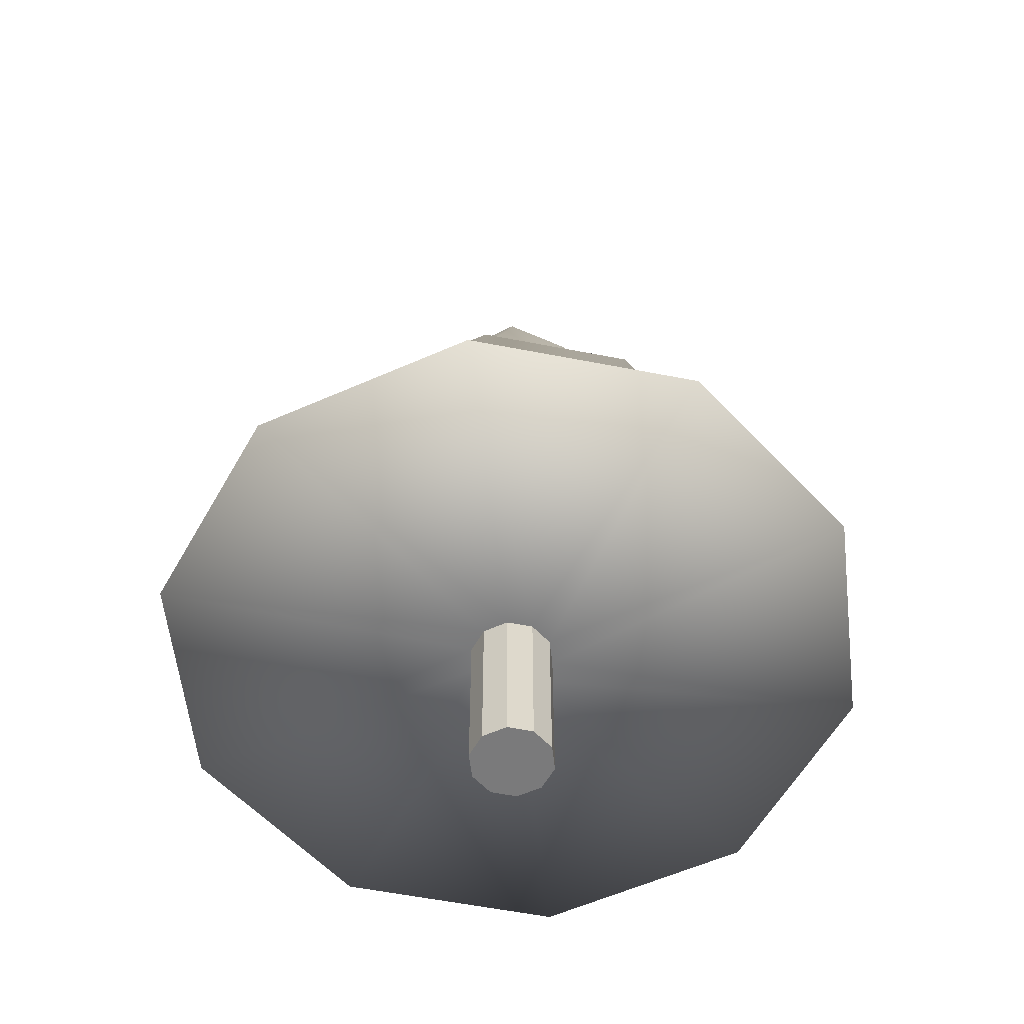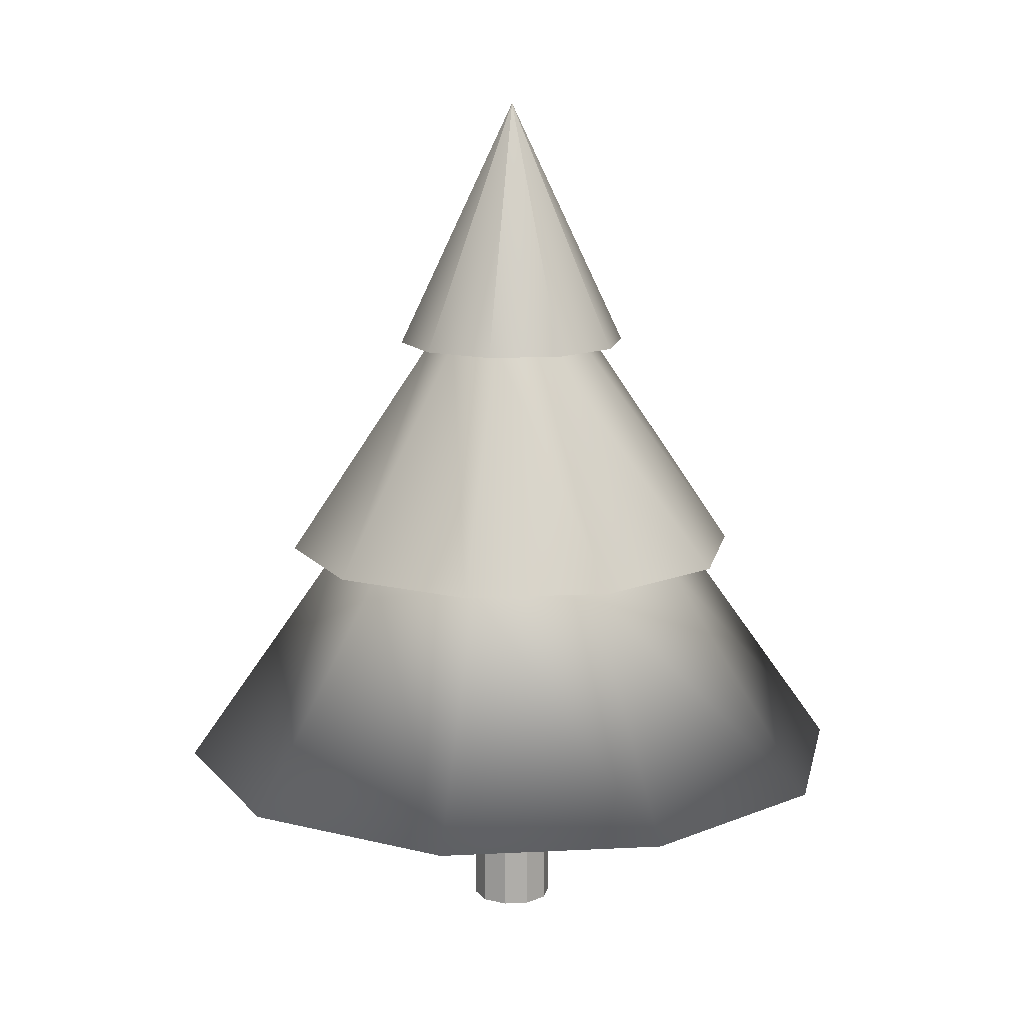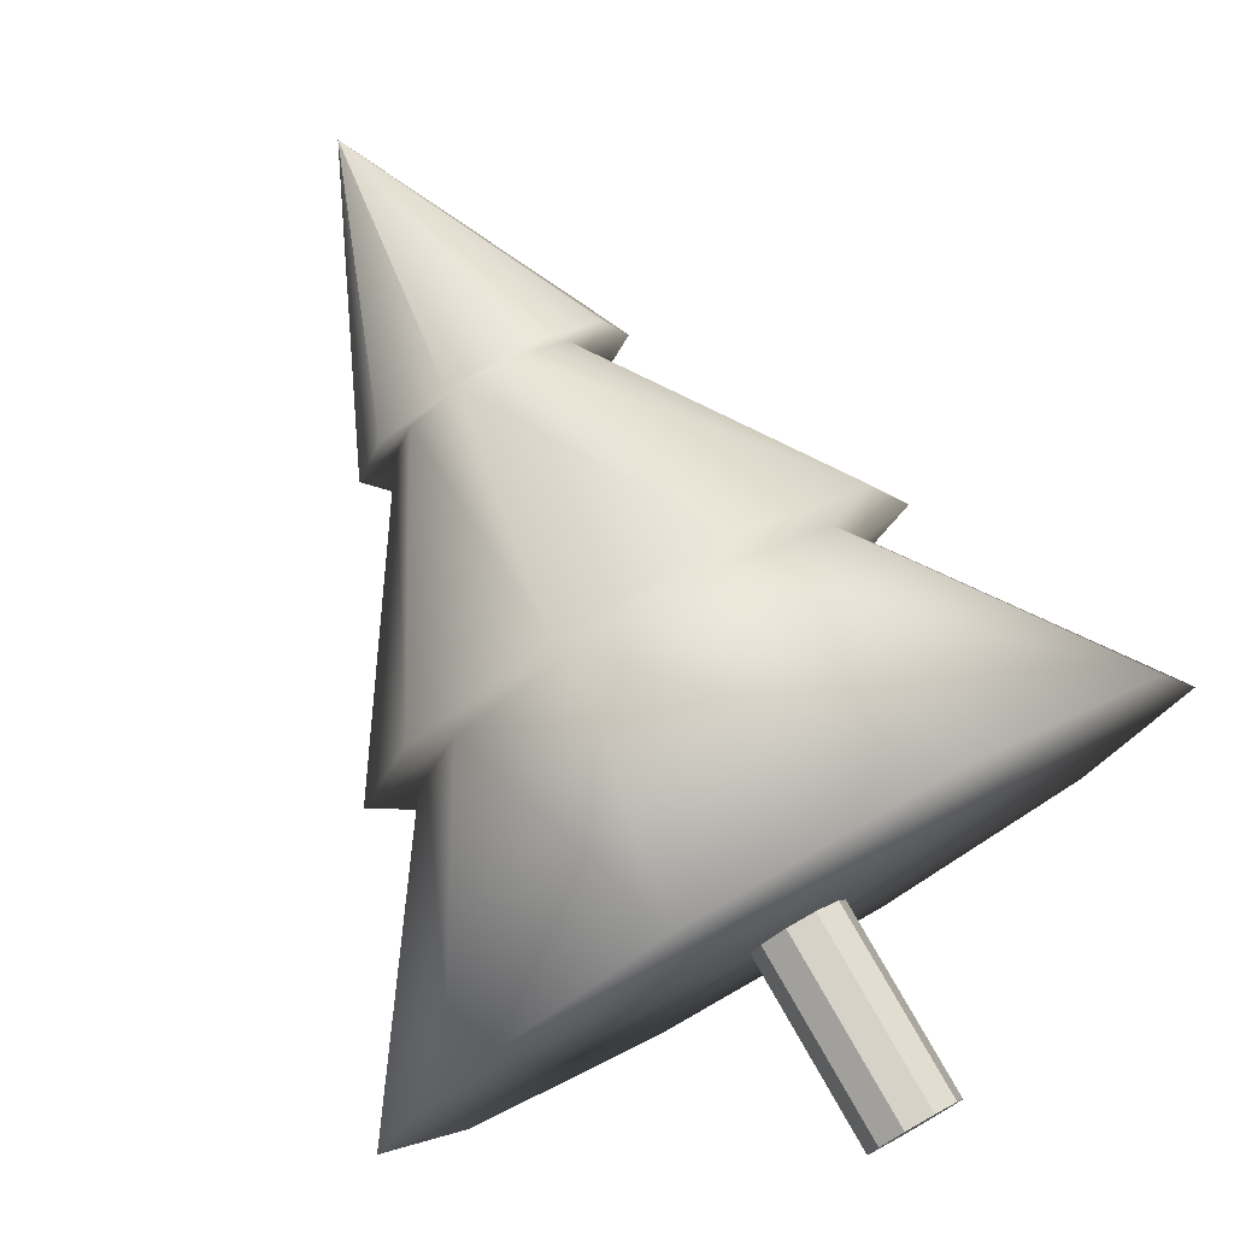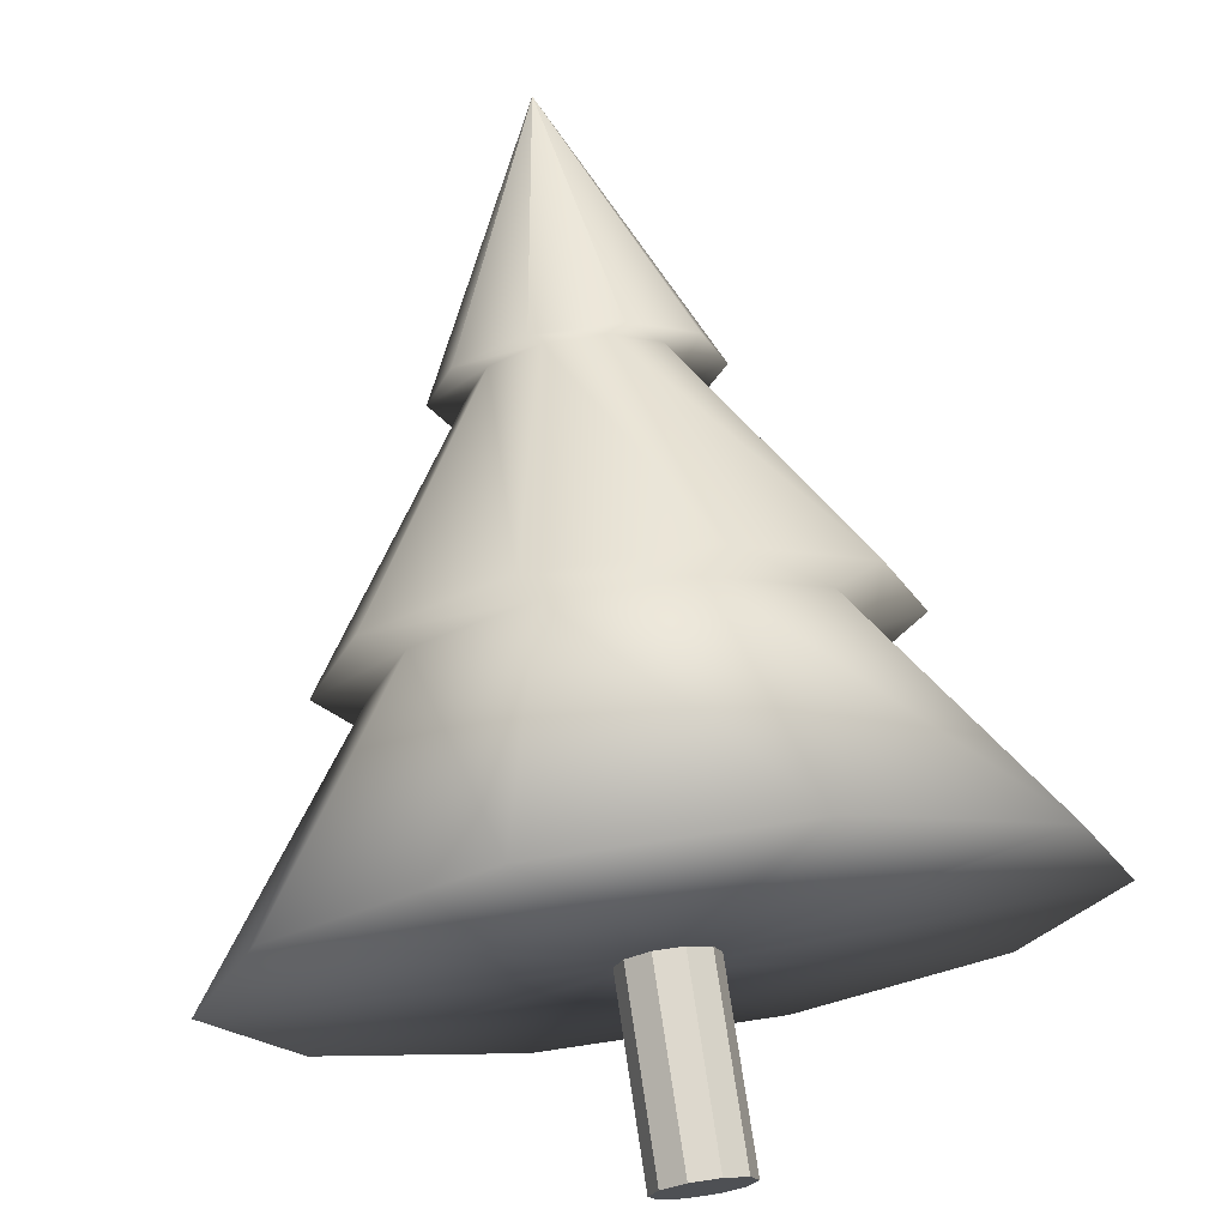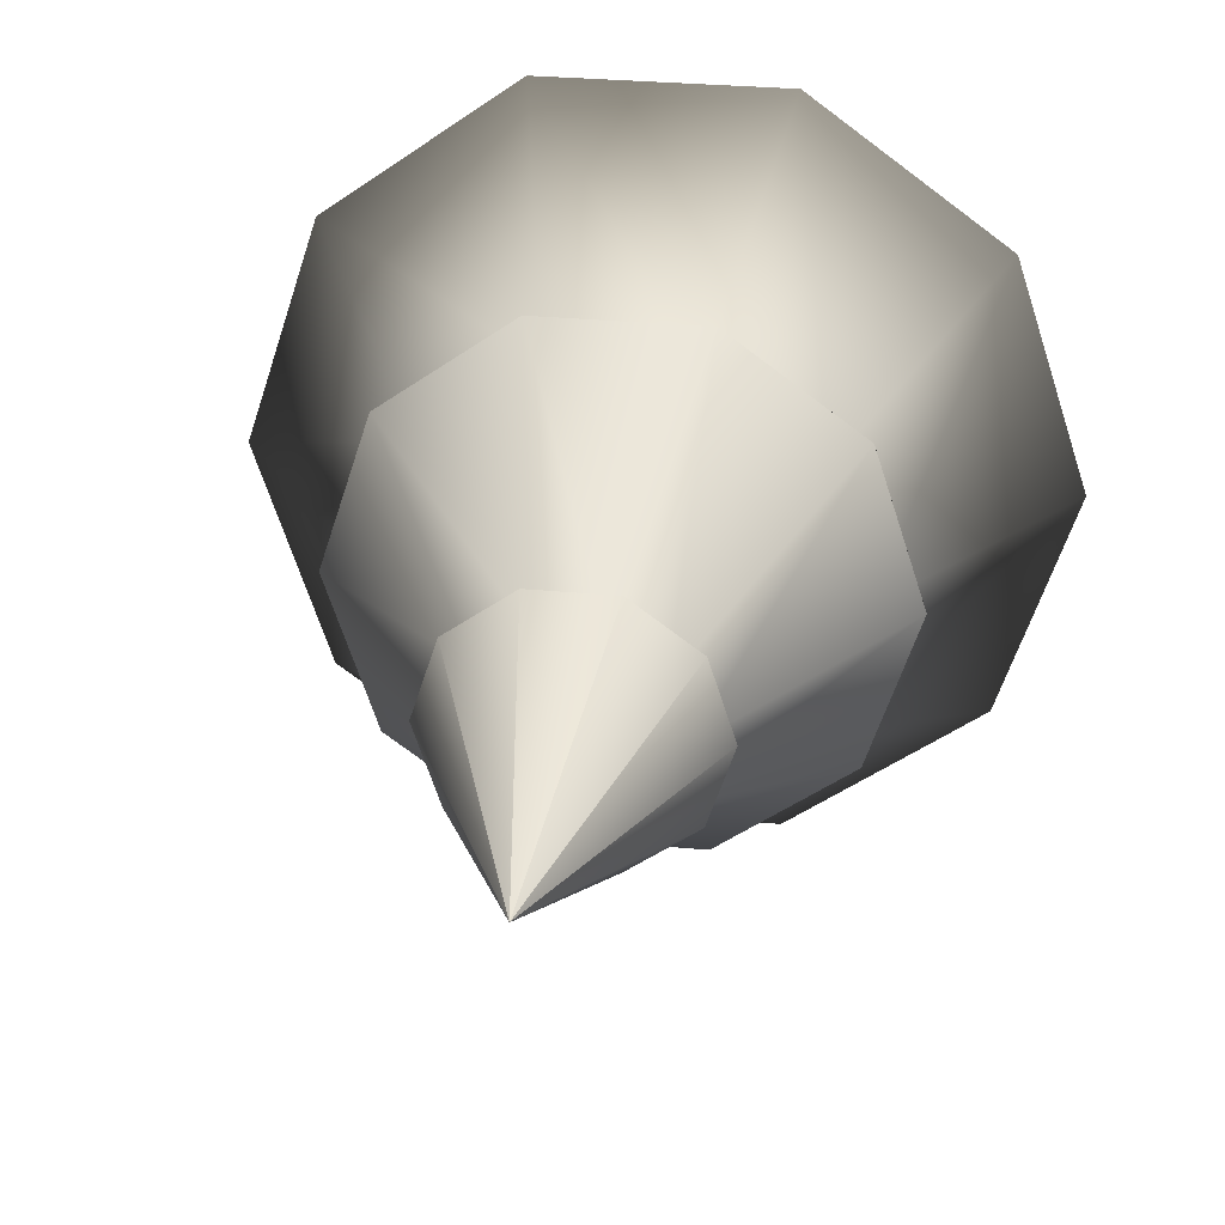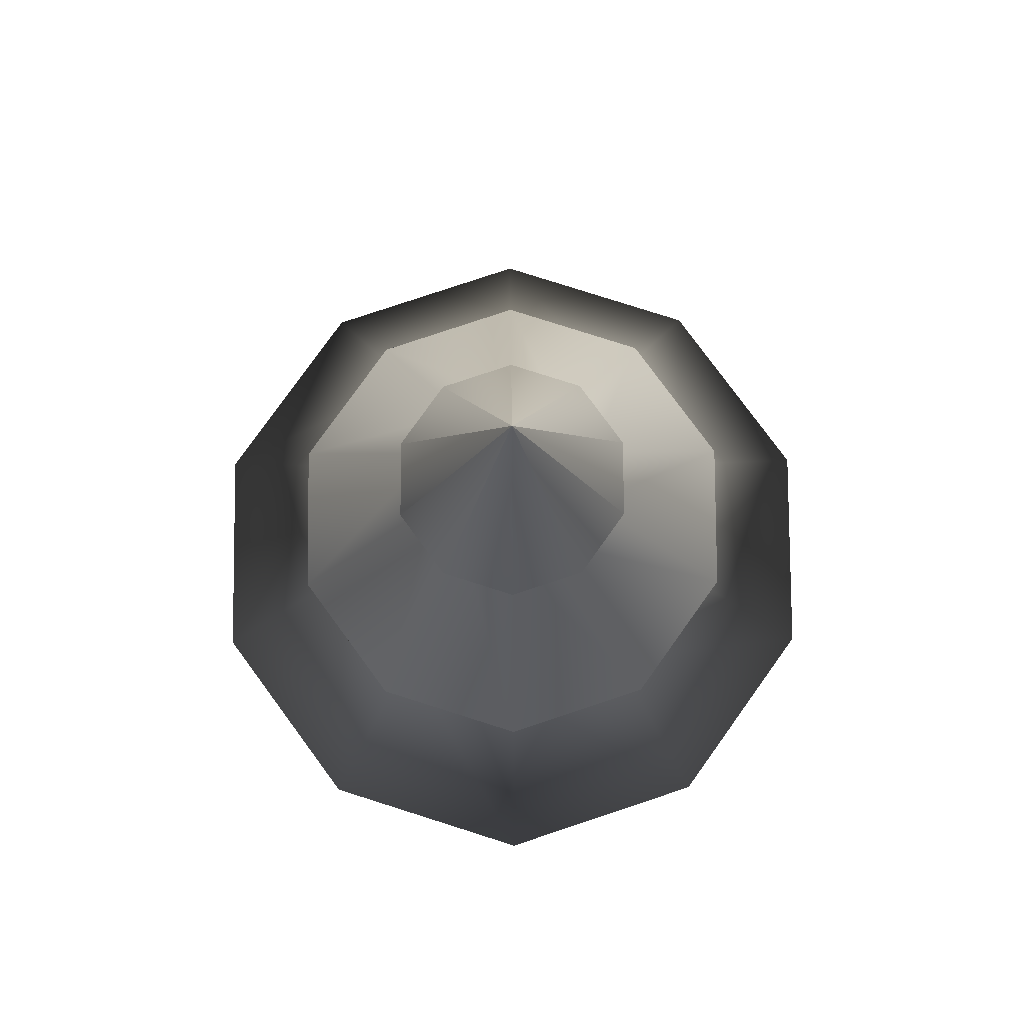
<metadata>
{"format":"obj","ext":"obj","renderer":"f3d","projection":"perspective","resolution":1024,"background":"white","views":[{"elev":-58.1,"azim":-119.4,"up":"+Y"},{"elev":13.2,"azim":65.4,"up":"+Y"},{"elev":77.3,"azim":-29.7,"up":"+Z"},{"elev":72.1,"azim":-8.5,"up":"+Z"},{"elev":27.4,"azim":-171.3,"up":"+Z"},{"elev":79.8,"azim":125.6,"up":"+Y"}]}
</metadata>
<code>
g default
v 0.09317 0.4408 -0.06769
v 0.03559 0.4408 -0.1095
v -0.03559 0.4408 -0.1095
v -0.09317 0.4408 -0.06769
v -0.1152 0.4408 -0
v -0.09317 0.4408 0.06769
v -0.03559 0.4408 0.1095
v 0.03559 0.4408 0.1095
v 0.09317 0.4408 0.06769
v 0.1152 0.4408 -0
v 0.5393 1.107 -0.3919
v 0.206 1.107 -0.634
v -0.206 1.107 -0.634
v -0.5393 1.107 -0.3919
v -0.6667 1.107 0
v -0.5393 1.107 0.3919
v -0.206 1.107 0.634
v 0.206 1.107 0.634
v 0.5393 1.107 0.3919
v 0.6667 1.107 0
v 0.2697 1.735 -0.1959
v 0.103 1.735 -0.317
v -0.103 1.735 -0.317
v -0.2697 1.735 -0.1959
v -0.3333 1.735 0
v -0.2697 1.735 0.1959
v -0.103 1.735 0.317
v 0.103 1.735 0.317
v 0.2697 1.735 0.1959
v 0.3333 1.735 0
v 0 2.441 0
v 0.3055 0.4634 0.9403
v -0.3055 0.4634 0.9403
v -0.7999 0.4634 0.5812
v -0.9887 0.4634 0
v -0.7999 0.4634 -0.5812
v -0.3055 0.4634 -0.9403
v 0.3055 0.4634 -0.9403
v 0.7999 0.4634 -0.5812
v 0.9887 0.4634 0
v 0.7999 0.4634 0.5812
v -0.1688 1.087 0.5194
v -0.4418 1.087 0.321
v -0.5461 1.087 0
v -0.4418 1.087 -0.321
v -0.1688 1.087 -0.5194
v 0.1688 1.087 -0.5194
v 0.4418 1.087 -0.321
v 0.5461 1.087 -0
v 0.4418 1.087 0.321
v 0.1688 1.087 0.5194
v -0.07315 1.75 0.2251
v -0.1915 1.75 0.1391
v -0.2367 1.75 0
v -0.1915 1.75 -0.1391
v -0.07315 1.75 -0.2251
v 0.07315 1.75 -0.2251
v 0.1915 1.75 -0.1391
v 0.2367 1.75 -0
v 0.1915 1.75 0.1391
v 0.07315 1.75 0.2251
v 0.1152 -0.03564 -0
v 0.09317 -0.03564 -0.06769
v 0.09317 -0.03564 0.06769
v 0.03559 -0.03564 0.1095
v -0.03559 -0.03564 0.1095
v -0.09317 -0.03564 0.06769
v -0.1152 -0.03564 -0
v -0.09317 -0.03564 -0.06769
v -0.03559 -0.03564 -0.1095
v 0.03559 -0.03564 -0.1095
g pCone1
f 1 2 39
f 2 38 39
f 2 3 38
f 3 37 38
f 3 4 37
f 4 36 37
f 4 5 36
f 5 35 36
f 5 6 35
f 6 34 35
f 6 7 34
f 7 33 34
f 7 8 33
f 8 32 33
f 8 9 32
f 9 41 32
f 9 10 41
f 10 40 41
f 10 1 40
f 1 39 40
f 11 12 58
f 58 12 57
f 12 13 57
f 57 13 56
f 13 14 56
f 56 14 55
f 14 15 55
f 55 15 54
f 15 16 54
f 54 16 53
f 16 17 53
f 53 17 52
f 17 18 52
f 52 18 61
f 18 19 61
f 61 19 60
f 19 20 60
f 60 20 59
f 20 11 59
f 59 11 58
f 63 62 71
f 62 64 71
f 64 65 71
f 65 66 71
f 66 67 71
f 67 68 71
f 68 69 71
f 69 70 71
f 21 22 31
f 22 23 31
f 23 24 31
f 24 25 31
f 25 26 31
f 26 27 31
f 27 28 31
f 28 29 31
f 29 30 31
f 30 21 31
f 33 32 42
f 42 32 51
f 34 33 43
f 43 33 42
f 35 34 44
f 44 34 43
f 36 35 45
f 45 35 44
f 37 36 46
f 46 36 45
f 38 37 47
f 47 37 46
f 39 38 48
f 48 38 47
f 40 39 49
f 49 39 48
f 41 40 50
f 50 40 49
f 32 41 51
f 51 41 50
f 43 42 16
f 16 42 17
f 44 43 15
f 15 43 16
f 45 44 14
f 14 44 15
f 46 45 13
f 13 45 14
f 47 46 12
f 12 46 13
f 48 47 11
f 11 47 12
f 49 48 20
f 20 48 11
f 50 49 19
f 19 49 20
f 51 50 18
f 18 50 19
f 42 51 17
f 17 51 18
f 53 52 26
f 26 52 27
f 54 53 25
f 25 53 26
f 55 54 24
f 24 54 25
f 56 55 23
f 23 55 24
f 57 56 22
f 22 56 23
f 58 57 21
f 21 57 22
f 59 58 30
f 30 58 21
f 60 59 29
f 29 59 30
f 61 60 28
f 28 60 29
f 52 61 27
f 27 61 28
f 1 10 63
f 63 10 62
f 10 9 62
f 62 9 64
f 9 8 64
f 64 8 65
f 8 7 65
f 65 7 66
f 7 6 66
f 66 6 67
f 6 5 67
f 67 5 68
f 5 4 68
f 68 4 69
f 4 3 69
f 69 3 70
f 3 2 70
f 70 2 71
f 2 1 71
f 71 1 63
g default
v 0.09317 0.4408 -0.06769
v 0.03559 0.4408 -0.1095
v -0.03559 0.4408 -0.1095
v -0.09317 0.4408 -0.06769
v -0.1152 0.4408 -0
v -0.09317 0.4408 0.06769
v -0.03559 0.4408 0.1095
v 0.03559 0.4408 0.1095
v 0.09317 0.4408 0.06769
v 0.1152 0.4408 -0
v 0.5393 1.107 -0.3919
v 0.206 1.107 -0.634
v -0.206 1.107 -0.634
v -0.5393 1.107 -0.3919
v -0.6667 1.107 0
v -0.5393 1.107 0.3919
v -0.206 1.107 0.634
v 0.206 1.107 0.634
v 0.5393 1.107 0.3919
v 0.6667 1.107 0
v 0.2697 1.735 -0.1959
v 0.103 1.735 -0.317
v -0.103 1.735 -0.317
v -0.2697 1.735 -0.1959
v -0.3333 1.735 0
v -0.2697 1.735 0.1959
v -0.103 1.735 0.317
v 0.103 1.735 0.317
v 0.2697 1.735 0.1959
v 0.3333 1.735 0
v 0 2.441 0
v 0.3055 0.4634 0.9403
v -0.3055 0.4634 0.9403
v -0.7999 0.4634 0.5812
v -0.9887 0.4634 0
v -0.7999 0.4634 -0.5812
v -0.3055 0.4634 -0.9403
v 0.3055 0.4634 -0.9403
v 0.7999 0.4634 -0.5812
v 0.9887 0.4634 0
v 0.7999 0.4634 0.5812
v -0.1688 1.087 0.5194
v -0.4418 1.087 0.321
v -0.5461 1.087 0
v -0.4418 1.087 -0.321
v -0.1688 1.087 -0.5194
v 0.1688 1.087 -0.5194
v 0.4418 1.087 -0.321
v 0.5461 1.087 -0
v 0.4418 1.087 0.321
v 0.1688 1.087 0.5194
v -0.07315 1.75 0.2251
v -0.1915 1.75 0.1391
v -0.2367 1.75 0
v -0.1915 1.75 -0.1391
v -0.07315 1.75 -0.2251
v 0.07315 1.75 -0.2251
v 0.1915 1.75 -0.1391
v 0.2367 1.75 -0
v 0.1915 1.75 0.1391
v 0.07315 1.75 0.2251
v 0.1152 -0.03564 -0
v 0.09317 -0.03564 -0.06769
v 0.09317 -0.03564 0.06769
v 0.03559 -0.03564 0.1095
v -0.03559 -0.03564 0.1095
v -0.09317 -0.03564 0.06769
v -0.1152 -0.03564 -0
v -0.09317 -0.03564 -0.06769
v -0.03559 -0.03564 -0.1095
v 0.03559 -0.03564 -0.1095
g pCone1
f 72 73 110
f 73 109 110
f 73 74 109
f 74 108 109
f 74 75 108
f 75 107 108
f 75 76 107
f 76 106 107
f 76 77 106
f 77 105 106
f 77 78 105
f 78 104 105
f 78 79 104
f 79 103 104
f 79 80 103
f 80 112 103
f 80 81 112
f 81 111 112
f 81 72 111
f 72 110 111
f 82 83 129
f 129 83 128
f 83 84 128
f 128 84 127
f 84 85 127
f 127 85 126
f 85 86 126
f 126 86 125
f 86 87 125
f 125 87 124
f 87 88 124
f 124 88 123
f 88 89 123
f 123 89 132
f 89 90 132
f 132 90 131
f 90 91 131
f 131 91 130
f 91 82 130
f 130 82 129
f 134 133 142
f 133 135 142
f 135 136 142
f 136 137 142
f 137 138 142
f 138 139 142
f 139 140 142
f 140 141 142
f 92 93 102
f 93 94 102
f 94 95 102
f 95 96 102
f 96 97 102
f 97 98 102
f 98 99 102
f 99 100 102
f 100 101 102
f 101 92 102
f 104 103 113
f 113 103 122
f 105 104 114
f 114 104 113
f 106 105 115
f 115 105 114
f 107 106 116
f 116 106 115
f 108 107 117
f 117 107 116
f 109 108 118
f 118 108 117
f 110 109 119
f 119 109 118
f 111 110 120
f 120 110 119
f 112 111 121
f 121 111 120
f 103 112 122
f 122 112 121
f 114 113 87
f 87 113 88
f 115 114 86
f 86 114 87
f 116 115 85
f 85 115 86
f 117 116 84
f 84 116 85
f 118 117 83
f 83 117 84
f 119 118 82
f 82 118 83
f 120 119 91
f 91 119 82
f 121 120 90
f 90 120 91
f 122 121 89
f 89 121 90
f 113 122 88
f 88 122 89
f 124 123 97
f 97 123 98
f 125 124 96
f 96 124 97
f 126 125 95
f 95 125 96
f 127 126 94
f 94 126 95
f 128 127 93
f 93 127 94
f 129 128 92
f 92 128 93
f 130 129 101
f 101 129 92
f 131 130 100
f 100 130 101
f 132 131 99
f 99 131 100
f 123 132 98
f 98 132 99
f 72 81 134
f 134 81 133
f 81 80 133
f 133 80 135
f 80 79 135
f 135 79 136
f 79 78 136
f 136 78 137
f 78 77 137
f 137 77 138
f 77 76 138
f 138 76 139
f 76 75 139
f 139 75 140
f 75 74 140
f 140 74 141
f 74 73 141
f 141 73 142
f 73 72 142
f 142 72 134

</code>
